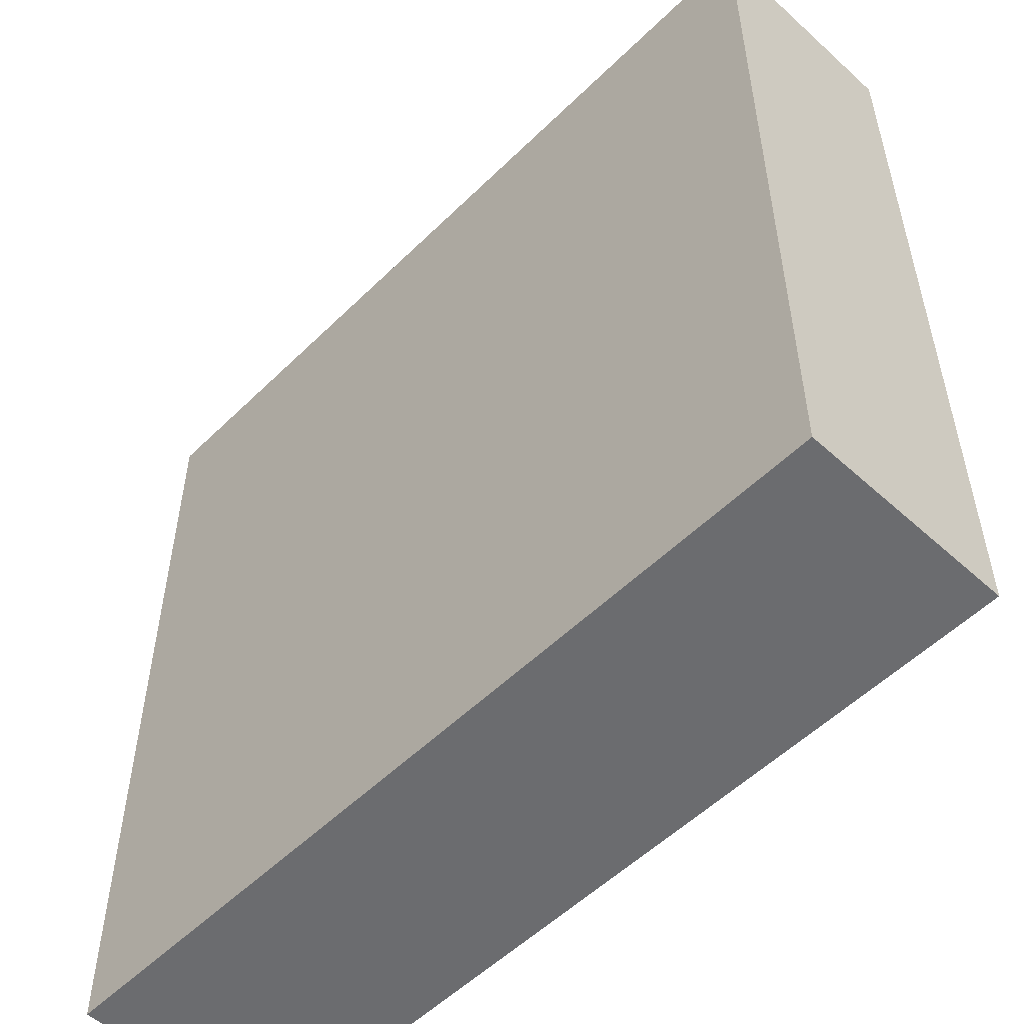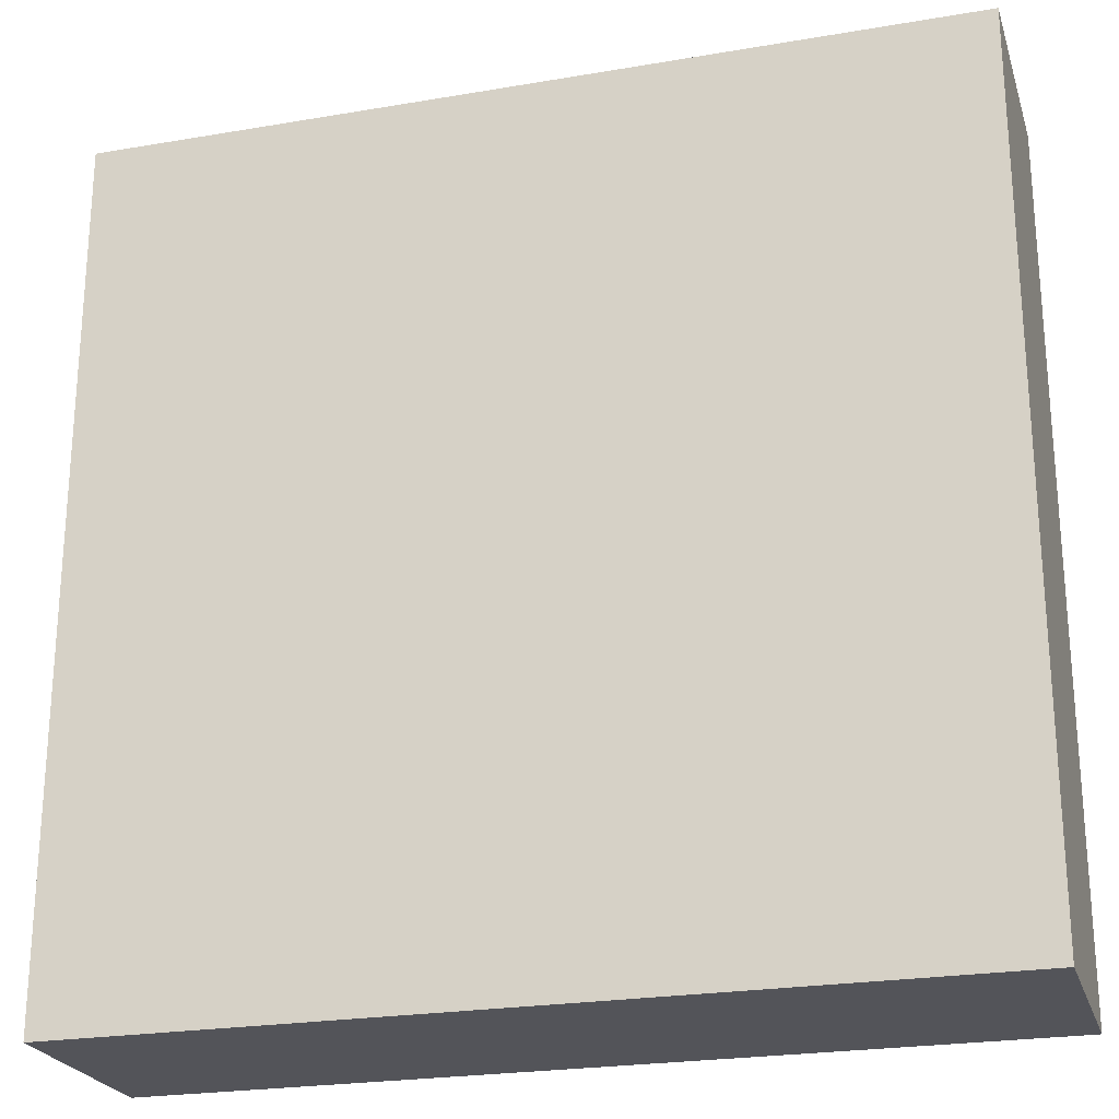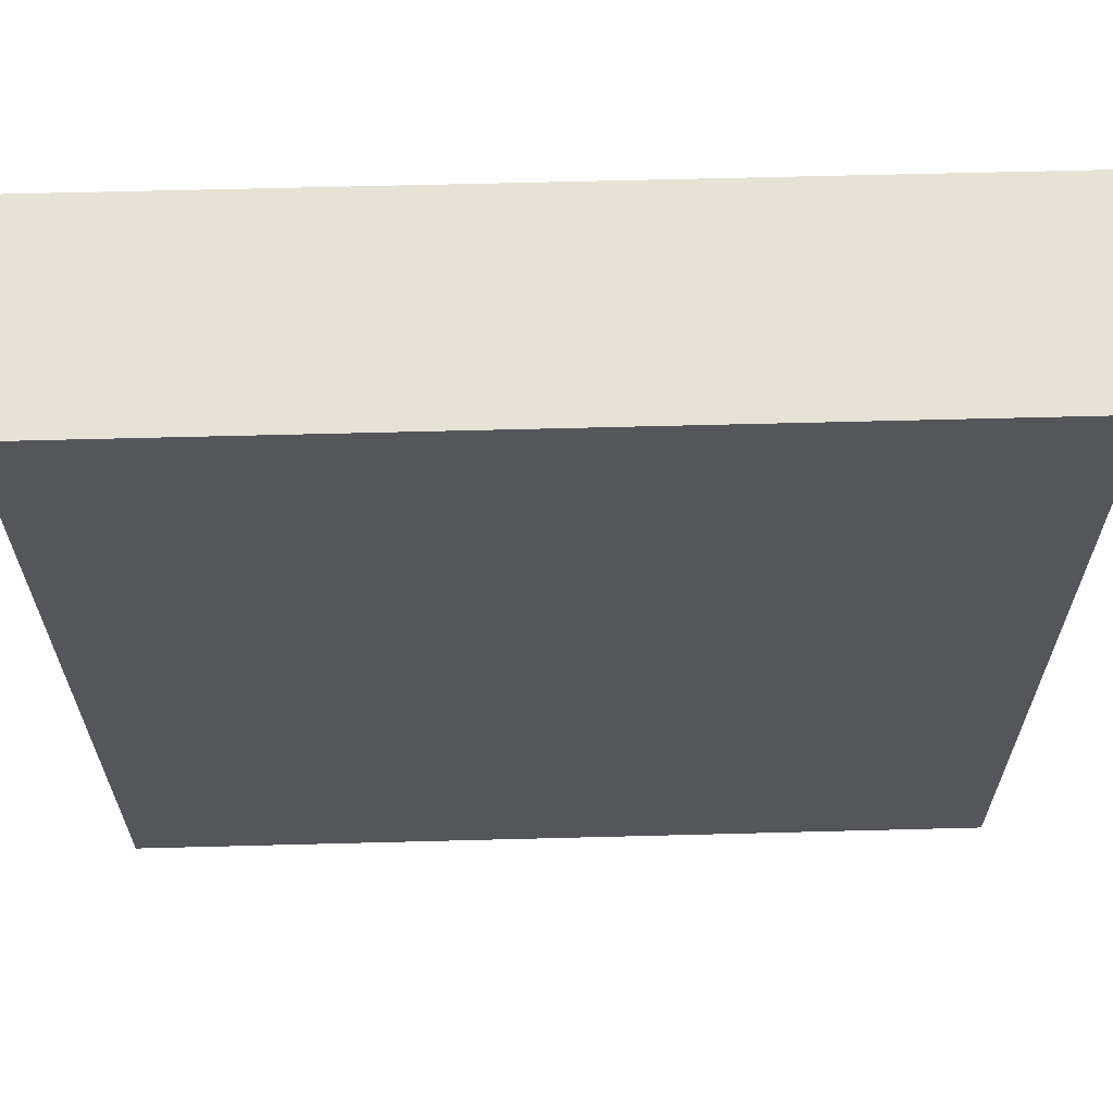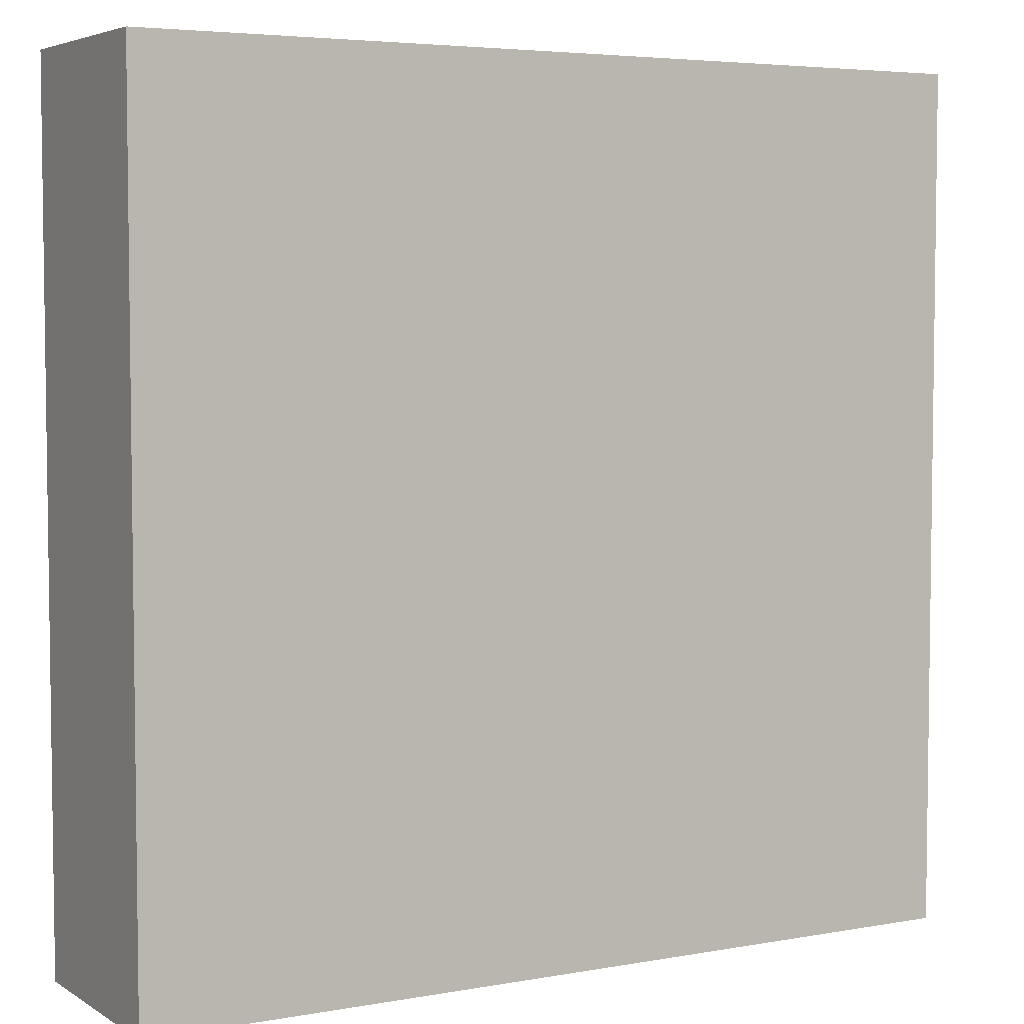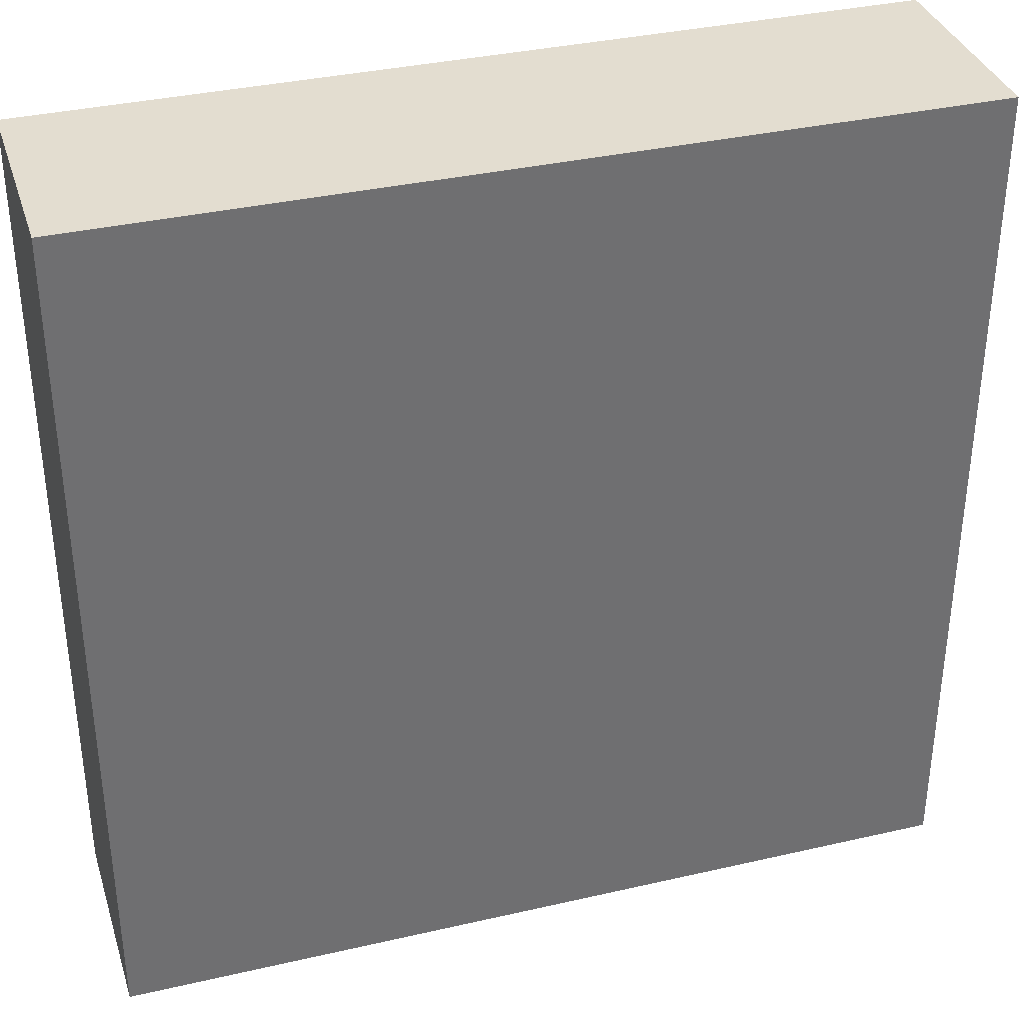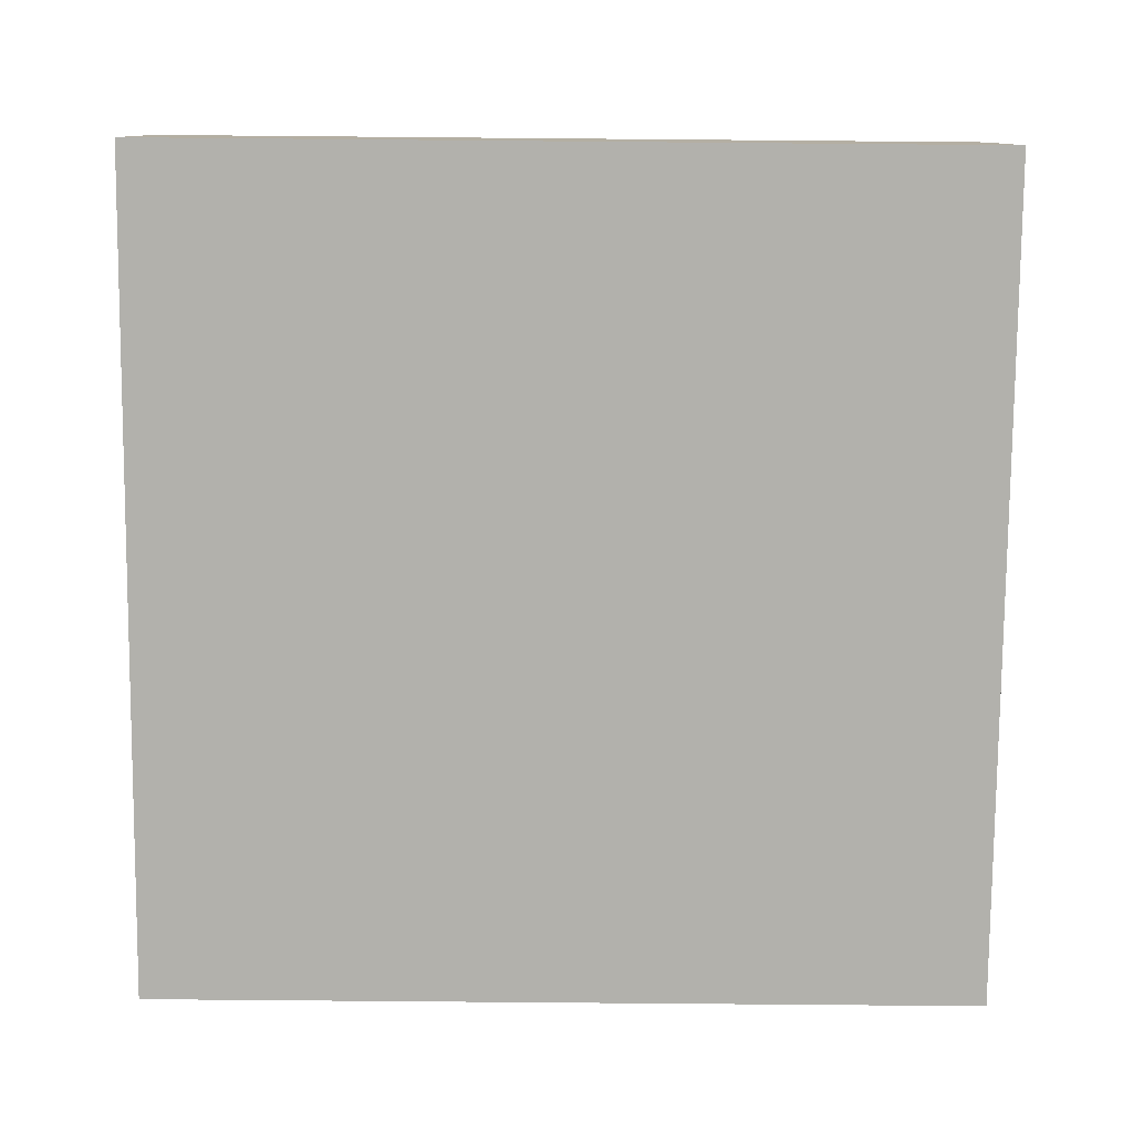
<metadata>
{"format":"obj","ext":"obj","renderer":"f3d","projection":"perspective","resolution":1024,"background":"white","views":[{"elev":-53.7,"azim":46.1,"up":"+Z"},{"elev":-23.8,"azim":-164.1,"up":"+Z"},{"elev":63.8,"azim":178.5,"up":"+Z"},{"elev":4.8,"azim":-29.7,"up":"+Z"},{"elev":35.6,"azim":163.1,"up":"+Z"},{"elev":-78.9,"azim":-90.5,"up":"+Y"}]}
</metadata>
<code>
v -64 -16 -64
v -64 -16 64
v -64 16 64
v -64 16 -64
v 64 16 64
v 64 -16 64
v 64 -16 -64
v 64 16 -64
o entity0_brush0
f 1 2 3 4
f 5 3 2 6
f 6 2 1 7
f 8 4 3 5
f 7 1 4 8
f 8 5 6 7

</code>
